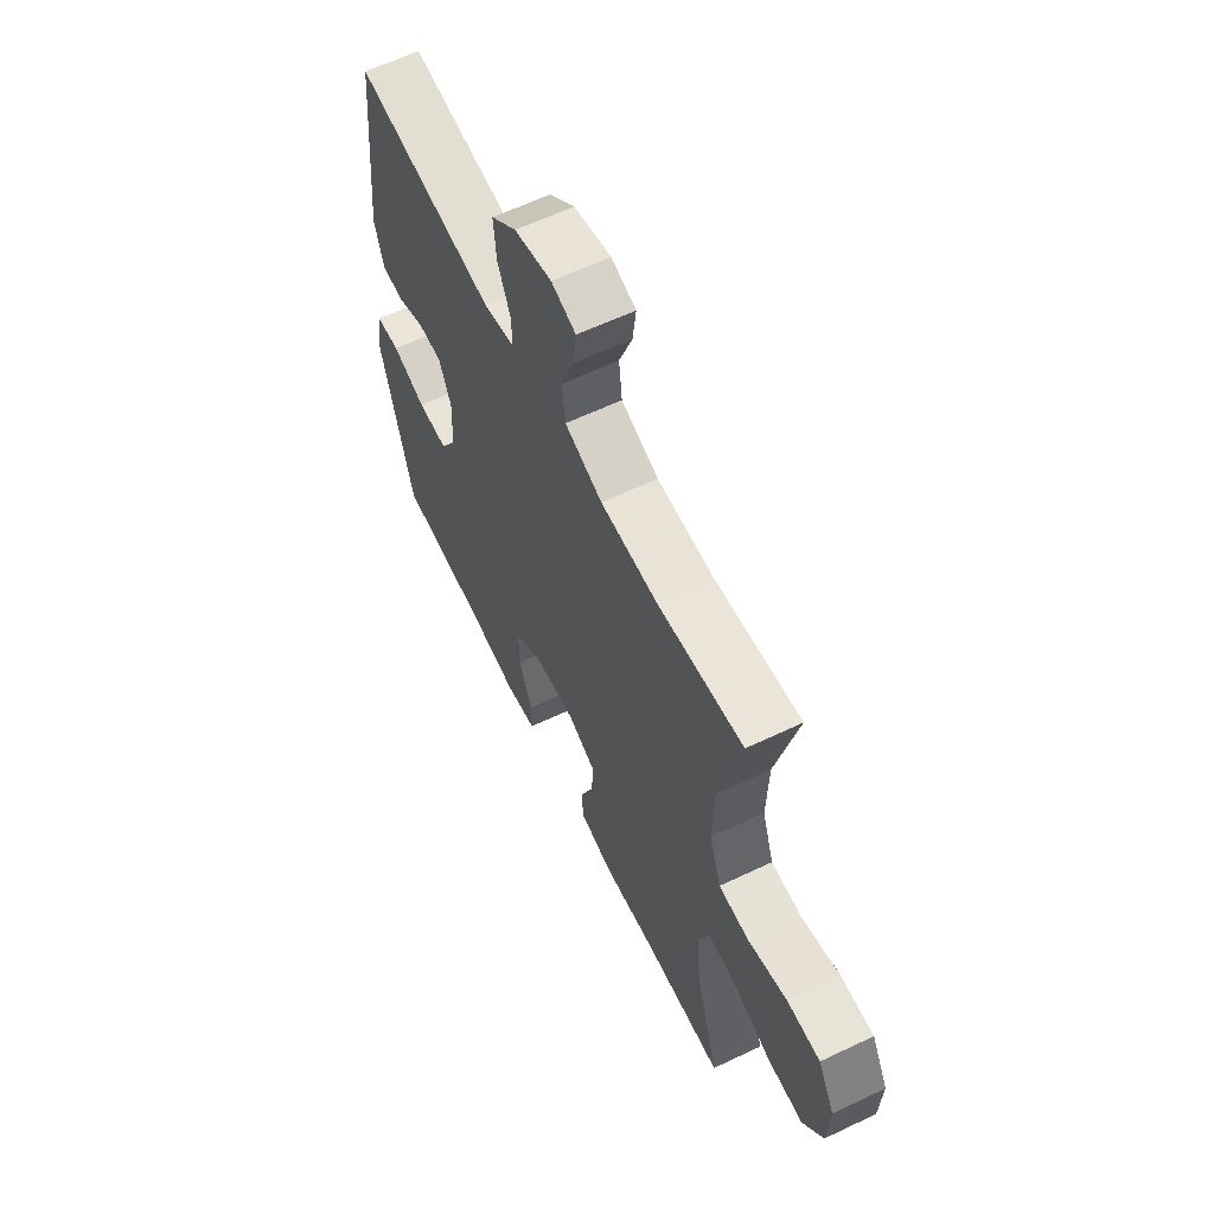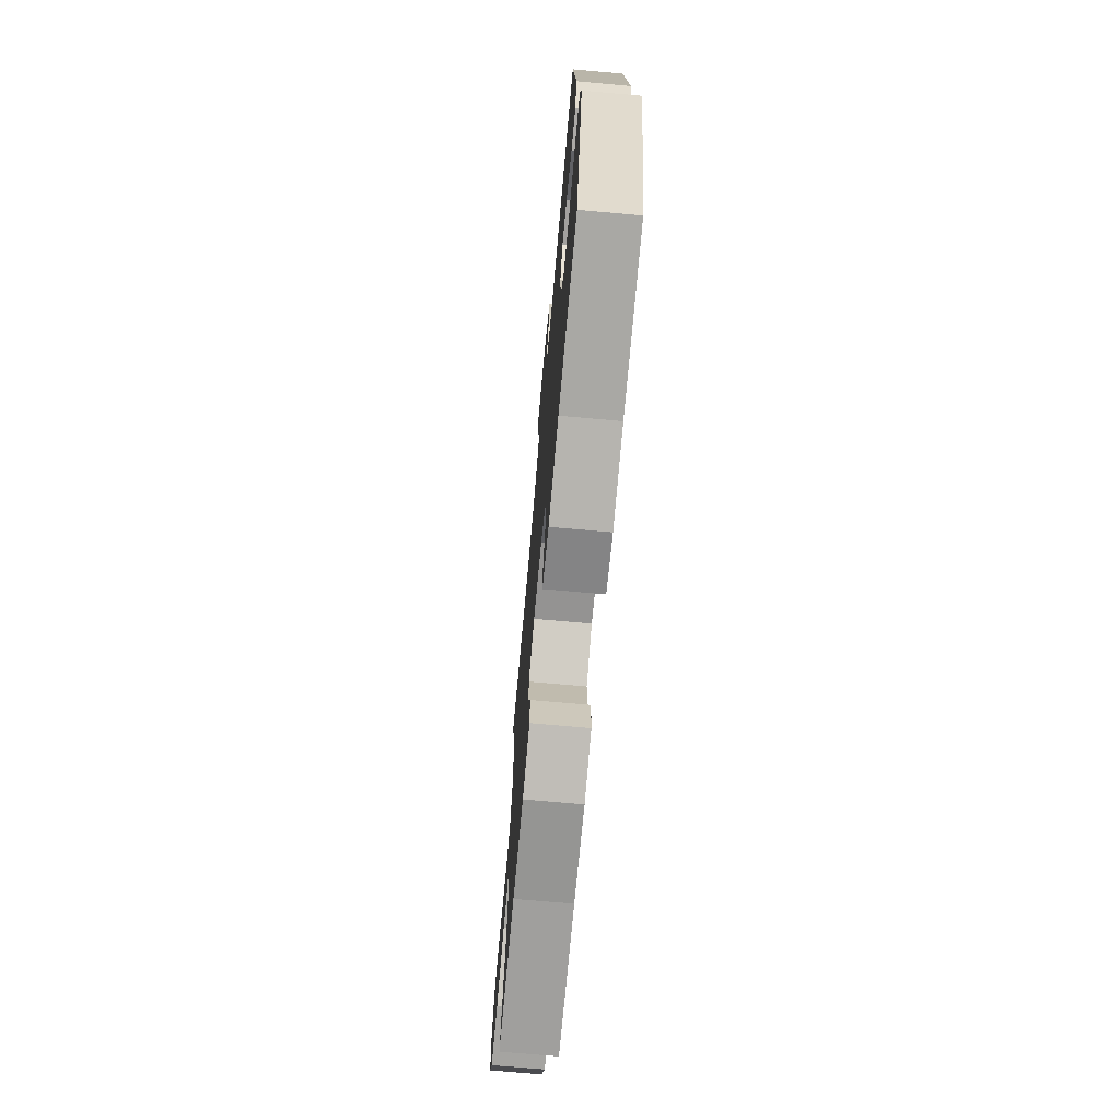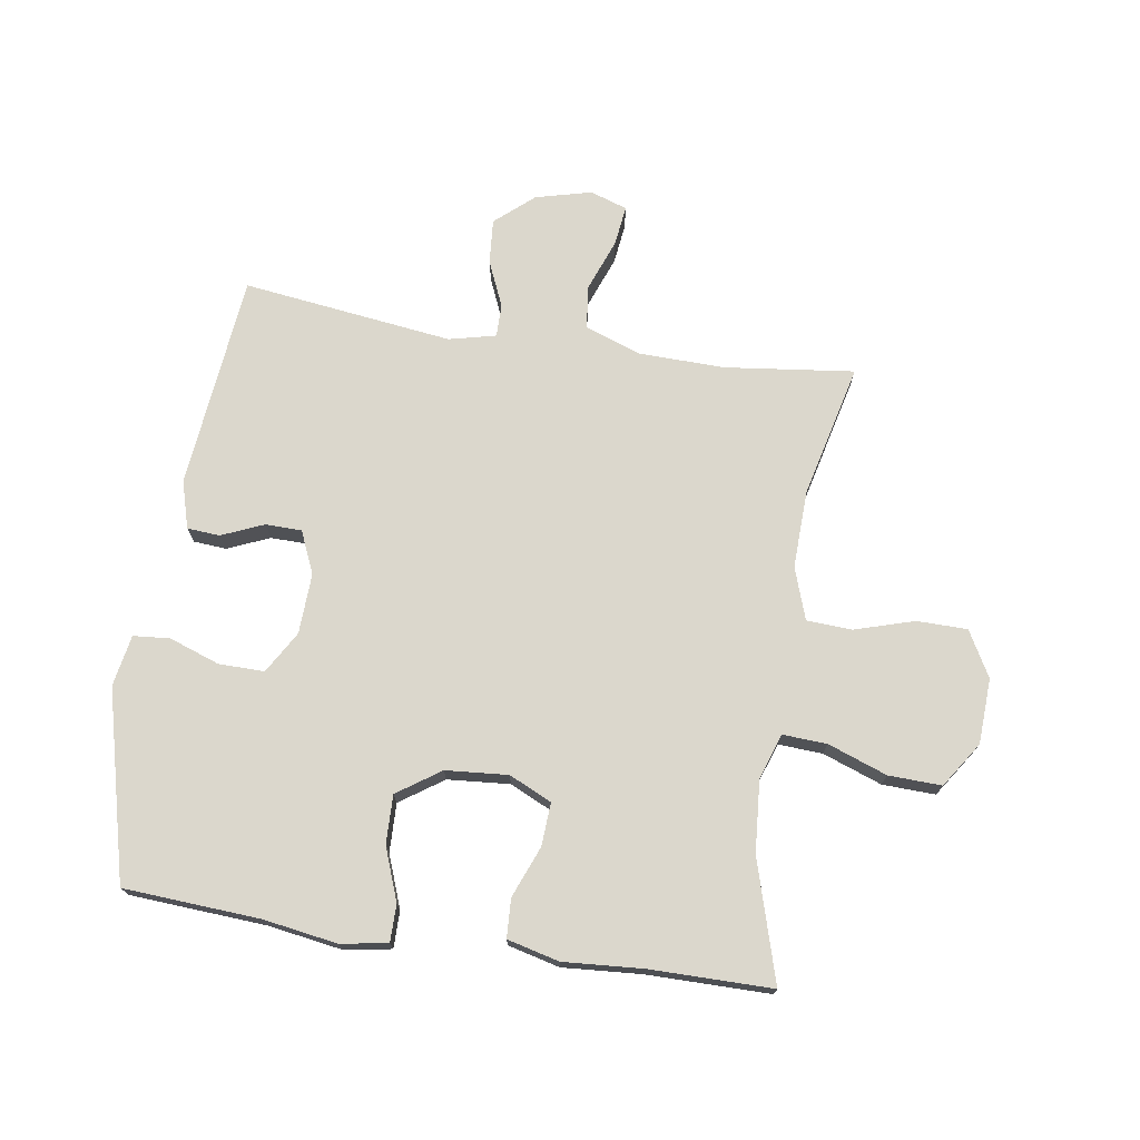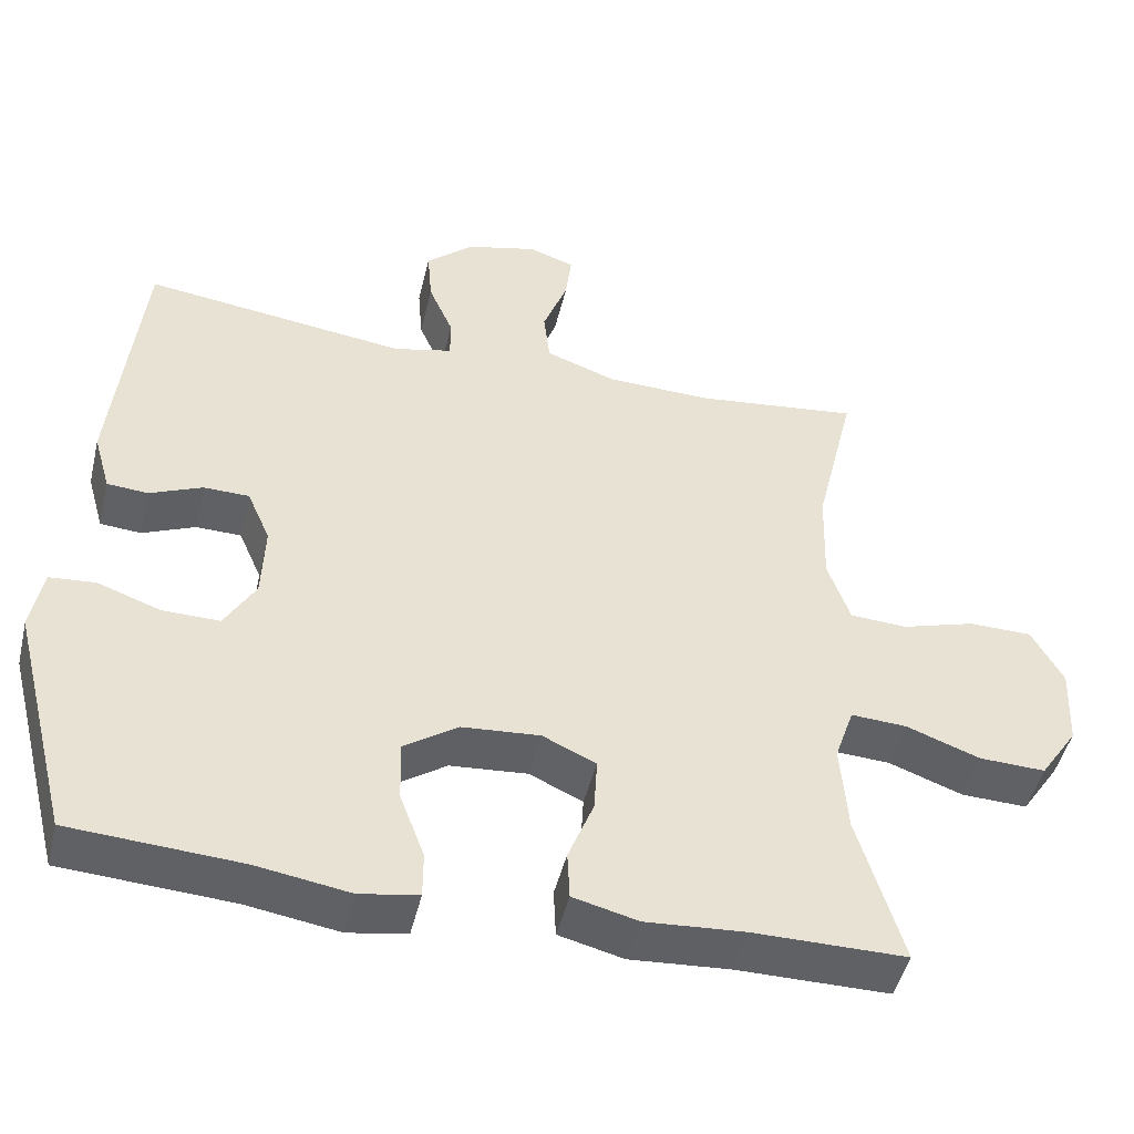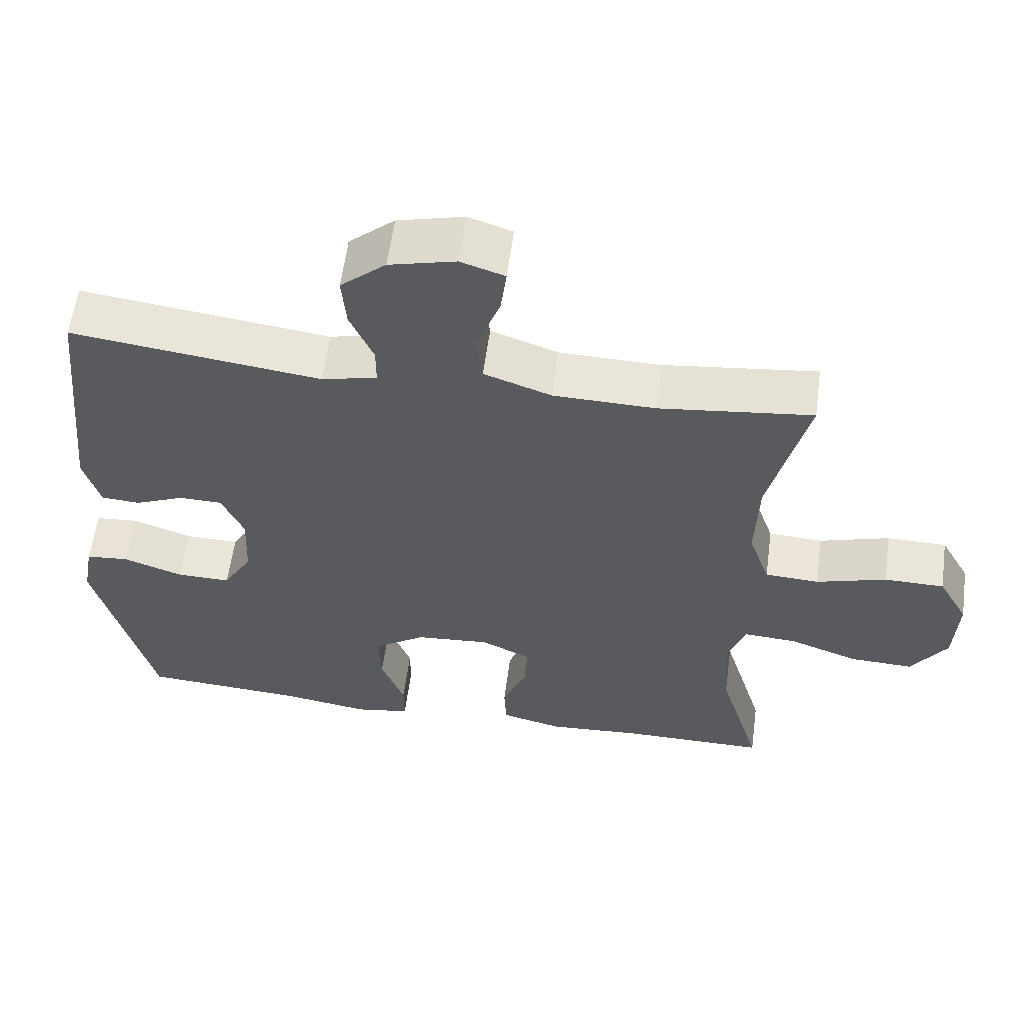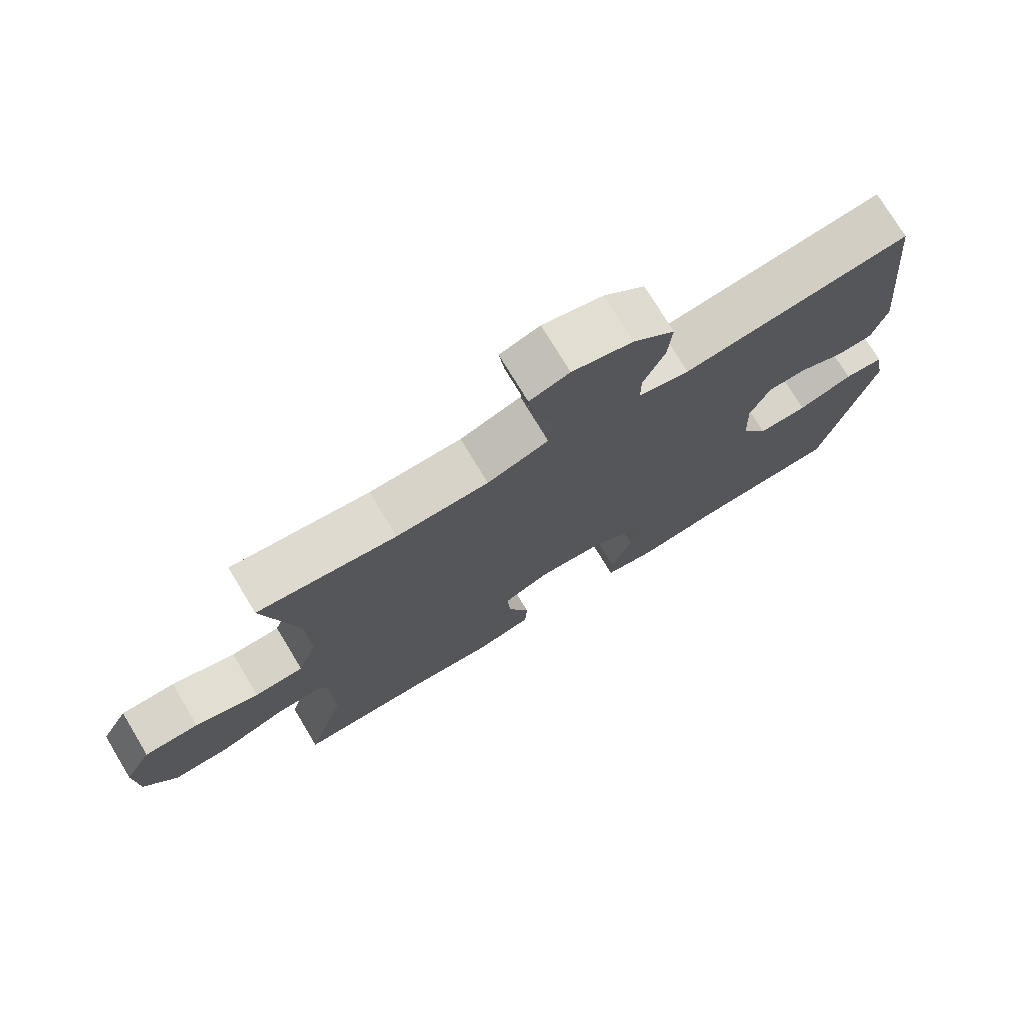
<metadata>
{"format":"obj","ext":"obj","renderer":"f3d","projection":"perspective","resolution":1024,"background":"white","views":[{"elev":61.6,"azim":-115.8,"up":"+Z"},{"elev":-71.3,"azim":84.9,"up":"+Z"},{"elev":73.1,"azim":-171.3,"up":"+Y"},{"elev":-47.3,"azim":166.6,"up":"+Z"},{"elev":58.9,"azim":-172.4,"up":"+Z"},{"elev":74.9,"azim":-31.1,"up":"+Z"}]}
</metadata>
<code>
v -0.5 0.07 0.5
v -0.291 0.07 0.475
v -0.152 0.07 0.478
v -0.06 0.07 0.511
v -0.052 0.07 0.581
v -0.084 0.07 0.666
v -0.092 0.07 0.731
v -0.032 0.07 0.751
v 0.059 0.07 0.728
v 0.121 0.07 0.674
v 0.115 0.07 0.601
v 0.083 0.07 0.527
v 0.083 0.07 0.474
v 0.159 0.07 0.456
v 0.5 0.07 0.5
v 0.536 0.07 0.152
v 0.514 0.07 0.075
v 0.461 0.07 0.071
v 0.393 0.07 0.1
v 0.334 0.07 0.099
v 0.304 0.07 0.03
v 0.308 0.07 -0.068
v 0.348 0.07 -0.136
v 0.422 0.07 -0.135
v 0.504 0.07 -0.106
v 0.563 0.07 -0.111
v 0.578 0.07 -0.194
v 0.5 0.07 -0.5
v 0.279 0.07 -0.514
v 0.159 0.07 -0.533
v 0.083 0.07 -0.52
v 0.083 0.07 -0.46
v 0.115 0.07 -0.375
v 0.117 0.07 -0.296
v 0.047 0.07 -0.248
v -0.054 0.07 -0.24
v -0.123 0.07 -0.272
v -0.119 0.07 -0.342
v -0.086 0.07 -0.425
v -0.089 0.07 -0.488
v -0.173 0.07 -0.509
v -0.302 0.07 -0.5
v -0.5 0.07 -0.5
v -0.442 0.07 -0.304
v -0.433 0.07 -0.187
v -0.458 0.07 -0.114
v -0.53 0.07 -0.118
v -0.626 0.07 -0.153
v -0.712 0.07 -0.156
v -0.761 0.07 -0.083
v -0.766 0.07 0.023
v -0.725 0.07 0.097
v -0.643 0.07 0.098
v -0.547 0.07 0.069
v -0.473 0.07 0.073
v -0.444 0.07 0.157
v -0.448 0.07 0.284
v -0.5 0 0.5
v -0.291 0 0.475
v -0.152 0 0.478
v -0.06 0 0.511
v -0.052 0 0.581
v -0.084 0 0.666
v -0.092 0 0.731
v -0.032 0 0.751
v 0.059 0 0.728
v 0.121 0 0.674
v 0.115 0 0.601
v 0.083 0 0.527
v 0.083 0 0.474
v 0.159 0 0.456
v 0.5 0 0.5
v 0.536 0 0.152
v 0.514 0 0.075
v 0.461 0 0.071
v 0.393 0 0.1
v 0.334 0 0.099
v 0.304 0 0.03
v 0.308 0 -0.068
v 0.348 0 -0.136
v 0.422 0 -0.135
v 0.504 0 -0.106
v 0.563 0 -0.111
v 0.578 0 -0.194
v 0.5 0 -0.5
v 0.279 0 -0.514
v 0.159 0 -0.533
v 0.083 0 -0.52
v 0.083 0 -0.46
v 0.115 0 -0.375
v 0.117 0 -0.296
v 0.047 0 -0.248
v -0.054 0 -0.24
v -0.123 0 -0.272
v -0.119 0 -0.342
v -0.086 0 -0.425
v -0.089 0 -0.488
v -0.173 0 -0.509
v -0.302 0 -0.5
v -0.5 0 -0.5
v -0.442 0 -0.304
v -0.433 0 -0.187
v -0.458 0 -0.114
v -0.53 0 -0.118
v -0.626 0 -0.153
v -0.712 0 -0.156
v -0.761 0 -0.083
v -0.766 0 0.023
v -0.725 0 0.097
v -0.643 0 0.098
v -0.547 0 0.069
v -0.473 0 0.073
v -0.444 0 0.157
v -0.448 0 0.284
f 52 53 54
f 51 52 54
f 50 51 54
f 49 50 54
f 48 49 54
f 47 48 54
f 46 47 54 55
f 45 46 55 56
f 42 43 44
f 42 44 45
f 41 42 45
f 40 41 45
f 39 40 45
f 38 39 45
f 45 56 57
f 38 45 57
f 37 38 57
f 31 32 33
f 30 31 33
f 29 30 33
f 29 33 34
f 28 29 34
f 27 28 34
f 26 27 34
f 25 26 34
f 24 25 34
f 23 24 34 35
f 17 18 19
f 16 17 19
f 15 16 19
f 14 15 19
f 13 14 19 20
f 10 11 12
f 9 10 12
f 8 9 12
f 7 8 12
f 6 7 12
f 5 6 12
f 4 5 12 13
f 13 20 21
f 4 13 21
f 3 4 21
f 57 1 2
f 37 57 2
f 36 37 2
f 36 2 3
f 35 36 3
f 23 35 3
f 22 23 3
f 3 21 22
f 111 110 109
f 111 109 108
f 111 108 107
f 111 107 106
f 111 106 105
f 111 105 104
f 112 111 104 103
f 113 112 103 102
f 101 100 99
f 102 101 99
f 102 99 98
f 102 98 97
f 102 97 96
f 102 96 95
f 114 113 102
f 114 102 95
f 114 95 94
f 90 89 88
f 90 88 87
f 90 87 86
f 91 90 86
f 91 86 85
f 91 85 84
f 91 84 83
f 91 83 82
f 91 82 81
f 92 91 81 80
f 76 75 74
f 76 74 73
f 76 73 72
f 76 72 71
f 77 76 71 70
f 69 68 67
f 69 67 66
f 69 66 65
f 69 65 64
f 69 64 63
f 69 63 62
f 70 69 62 61
f 78 77 70
f 78 70 61
f 78 61 60
f 59 58 114
f 59 114 94
f 59 94 93
f 60 59 93
f 60 93 92
f 60 92 80
f 60 80 79
f 79 78 60
f 1 58 59 2
f 2 59 60 3
f 3 60 61 4
f 4 61 62 5
f 5 62 63 6
f 6 63 64 7
f 7 64 65 8
f 8 65 66 9
f 9 66 67 10
f 10 67 68 11
f 11 68 69 12
f 12 69 70 13
f 13 70 71 14
f 14 71 72 15
f 15 72 73 16
f 16 73 74 17
f 17 74 75 18
f 18 75 76 19
f 19 76 77 20
f 20 77 78 21
f 21 78 79 22
f 22 79 80 23
f 23 80 81 24
f 24 81 82 25
f 25 82 83 26
f 26 83 84 27
f 27 84 85 28
f 28 85 86 29
f 29 86 87 30
f 30 87 88 31
f 31 88 89 32
f 32 89 90 33
f 33 90 91 34
f 34 91 92 35
f 35 92 93 36
f 36 93 94 37
f 37 94 95 38
f 38 95 96 39
f 39 96 97 40
f 40 97 98 41
f 41 98 99 42
f 42 99 100 43
f 43 100 101 44
f 44 101 102 45
f 45 102 103 46
f 46 103 104 47
f 47 104 105 48
f 48 105 106 49
f 49 106 107 50
f 50 107 108 51
f 51 108 109 52
f 52 109 110 53
f 53 110 111 54
f 54 111 112 55
f 55 112 113 56
f 56 113 114 57
f 57 114 58 1

</code>
